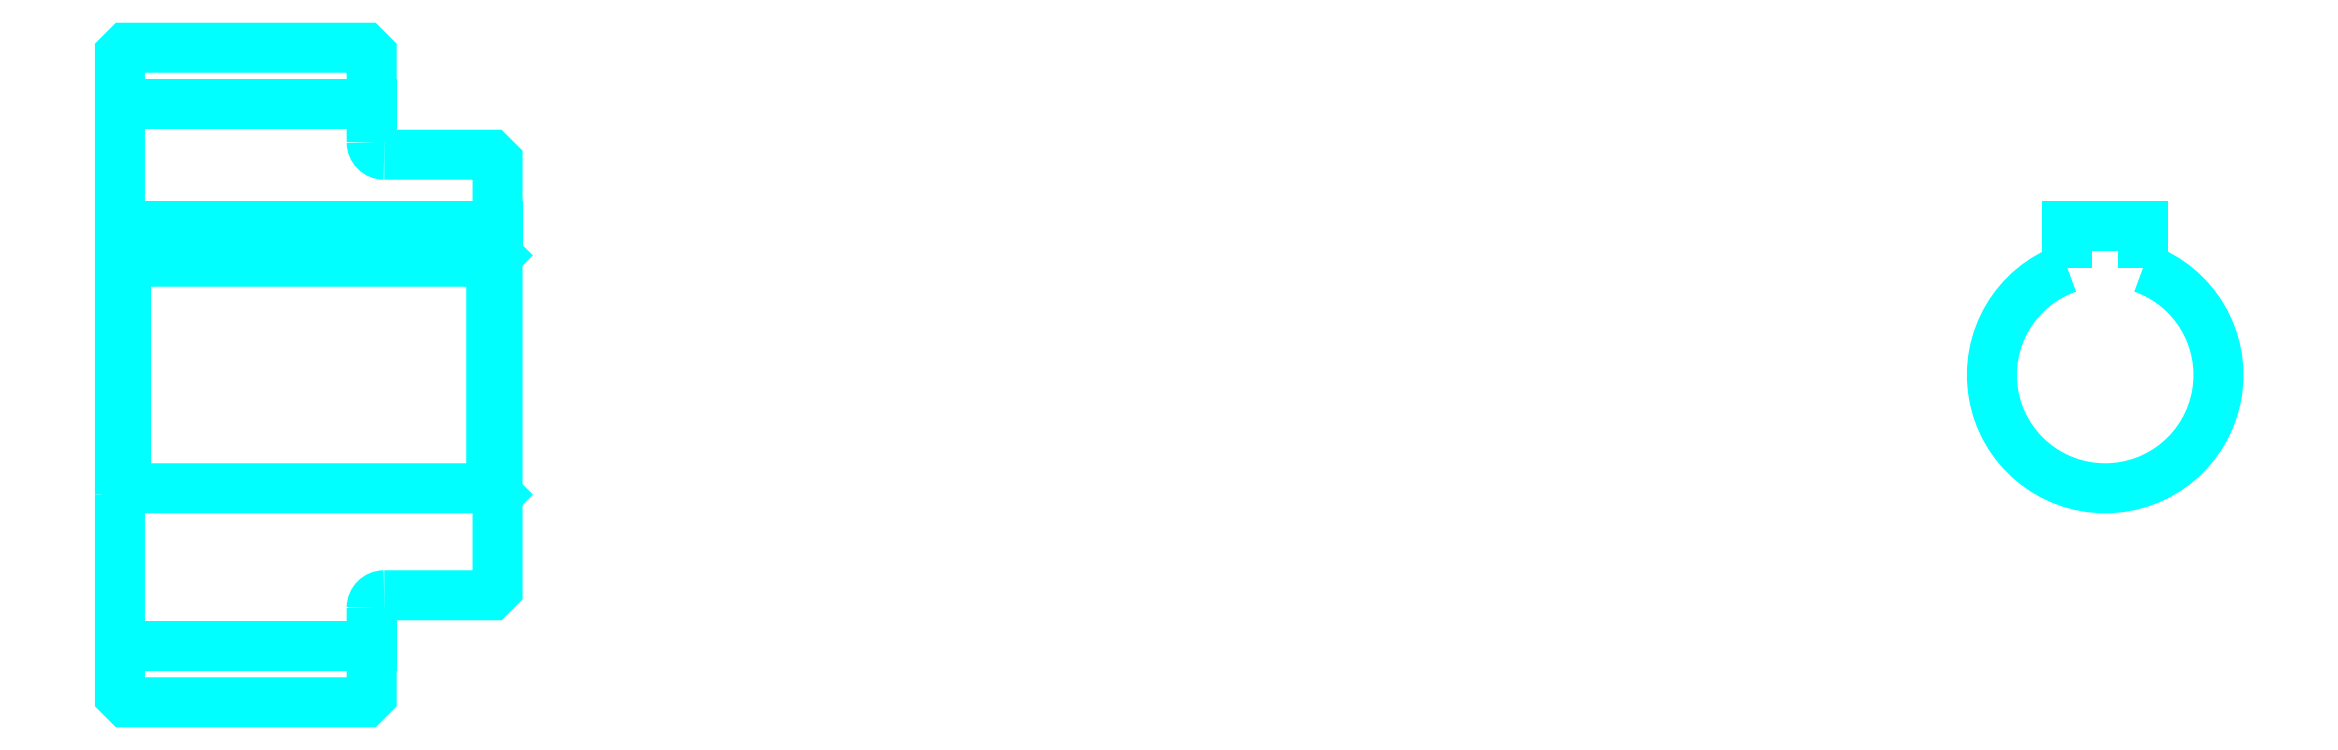
<metadata>
{"format":"dxf","ext":"dxf","renderer":"ezdxf+matplotlib","layout":"modelspace","background":"white","min_lineweight":24,"dpi":150}
</metadata>
<code>
0
SECTION
2
ENTITIES
0
LINE
8
0
10
114.5
20
136.7
30
0
11
134.5
21
136.7
31
0
0
LINE
8
0
10
114.5
20
93.66
30
0
11
134.5
21
93.66
31
0
0
LINE
8
0
10
144
20
106.2
30
0
11
144.5
21
105.7
31
0
0
LINE
8
0
10
144
20
124.2
30
0
11
144.5
21
124.7
31
0
0
LINE
8
0
10
115
20
124.2
30
0
11
115
21
106.2
31
0
0
POLYLINE
8
0
66
1
10
0
20
0
30
0
70
2
0
VERTEX
8
0
10
114.5
20
105.7
30
0
70
0
0
VERTEX
8
0
10
115
20
106.2
30
0
70
0
0
VERTEX
8
0
10
144
20
106.2
30
0
70
0
0
VERTEX
8
0
10
144
20
124.2
30
0
70
0
0
VERTEX
8
0
10
115
20
124.2
30
0
70
0
0
VERTEX
8
0
10
114.5
20
124.7
30
0
70
0
0
SEQEND
8
0
0
ARC
8
0
10
135.5
20
133.7
30
0
40
1
50
180
51
270
0
ARC
8
0
10
135.5
20
96.66
30
0
40
1
50
90
51
180
0
ARC
8
0
10
272.2
20
115.2
30
0
40
9
50
109.5
51
70.53
0
POLYLINE
8
0
66
1
10
0
20
0
30
0
70
2
0
VERTEX
8
0
10
275.2
20
123.6
30
0
70
0
0
VERTEX
8
0
10
275.2
20
127
30
0
70
0
0
VERTEX
8
0
10
269.2
20
127
30
0
70
0
0
VERTEX
8
0
10
269.2
20
123.6
30
0
70
0
0
SEQEND
8
0
0
LINE
8
0
10
114.5
20
127
30
0
11
144.5
21
127
31
0
0
POLYLINE
8
0
66
1
10
0
20
0
30
0
70
2
0
VERTEX
8
0
10
114.5
20
105.7
30
0
70
0
0
VERTEX
8
0
10
114.5
20
89.66
30
0
70
0
0
VERTEX
8
0
10
115
20
89.16
30
0
70
0
0
VERTEX
8
0
10
134
20
89.16
30
0
70
0
0
VERTEX
8
0
10
134.5
20
89.66
30
0
70
0
0
VERTEX
8
0
10
134.5
20
96.66
30
0
70
0
0
SEQEND
8
0
0
POLYLINE
8
0
66
1
10
0
20
0
30
0
70
2
0
VERTEX
8
0
10
135.5
20
97.66
30
0
70
0
0
VERTEX
8
0
10
144
20
97.66
30
0
70
0
0
VERTEX
8
0
10
144.5
20
98.16
30
0
70
0
0
VERTEX
8
0
10
144.5
20
132.2
30
0
70
0
0
VERTEX
8
0
10
144
20
132.7
30
0
70
0
0
VERTEX
8
0
10
135.5
20
132.7
30
0
70
0
0
SEQEND
8
0
0
POLYLINE
8
0
66
1
10
0
20
0
30
0
70
2
0
VERTEX
8
0
10
134.5
20
133.7
30
0
70
0
0
VERTEX
8
0
10
134.5
20
140.7
30
0
70
0
0
VERTEX
8
0
10
134
20
141.2
30
0
70
0
0
VERTEX
8
0
10
115
20
141.2
30
0
70
0
0
VERTEX
8
0
10
114.5
20
140.7
30
0
70
0
0
VERTEX
8
0
10
114.5
20
105.7
30
0
70
0
0
SEQEND
8
0
0
ENDSEC
0
EOF

</code>
